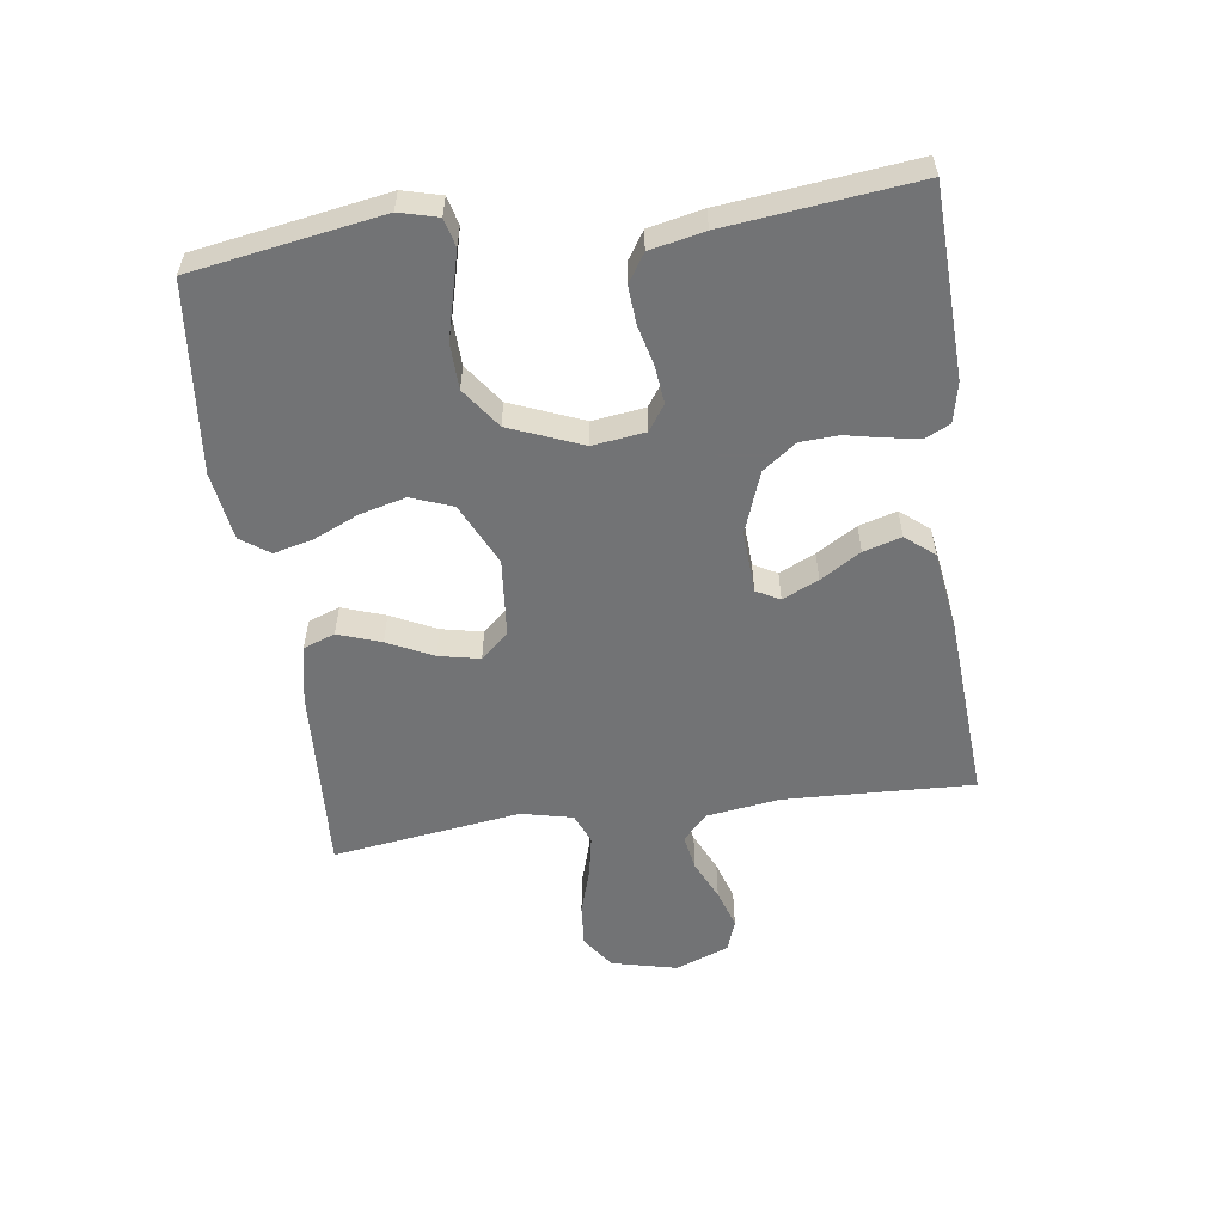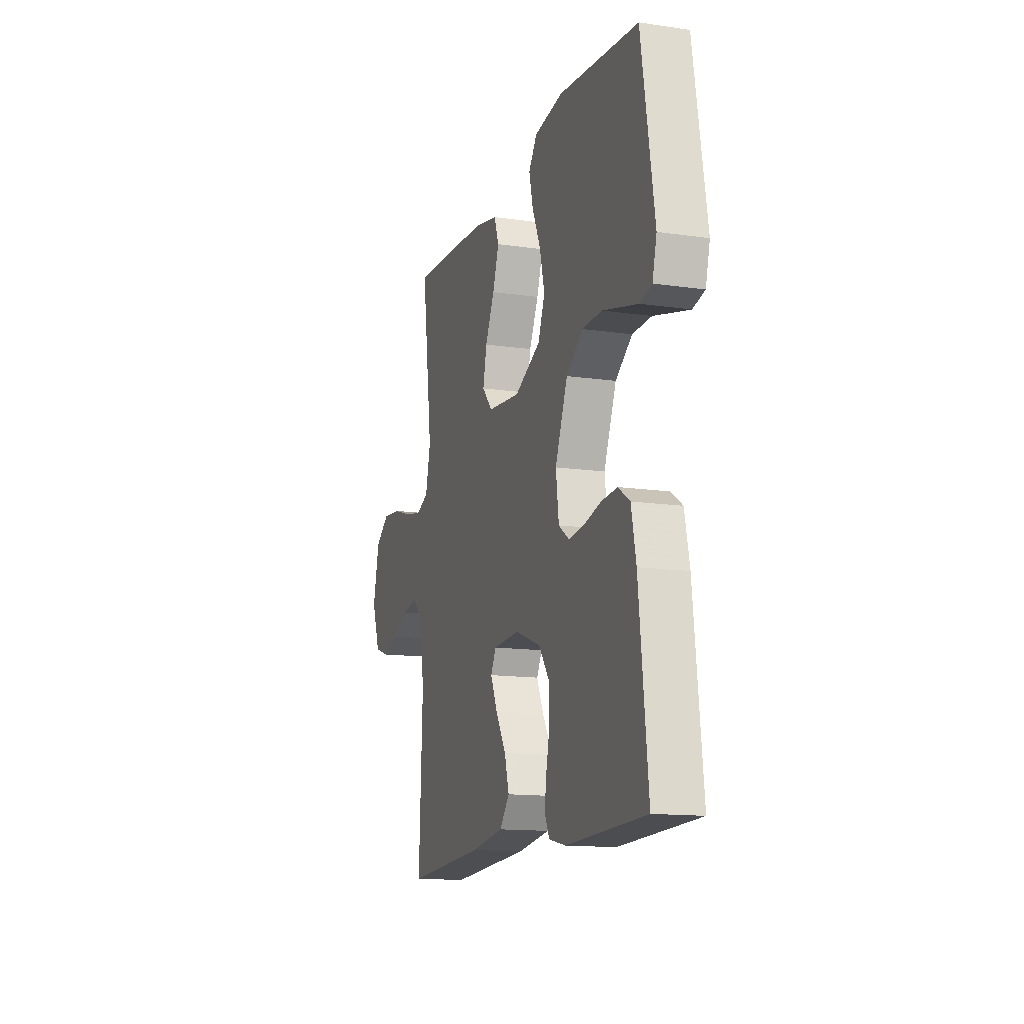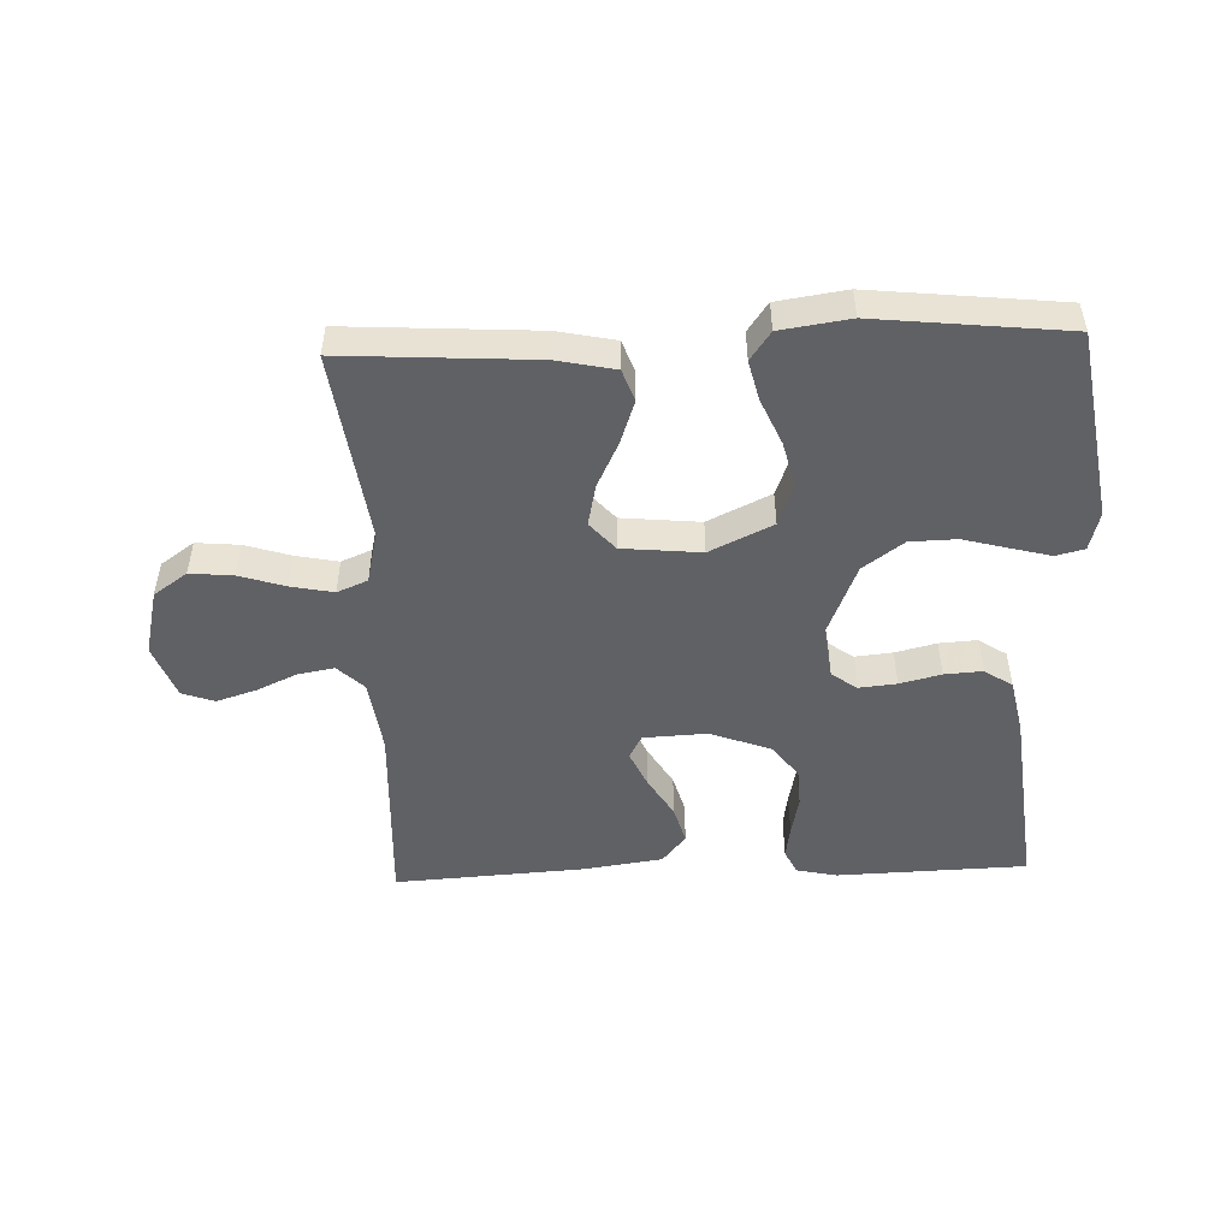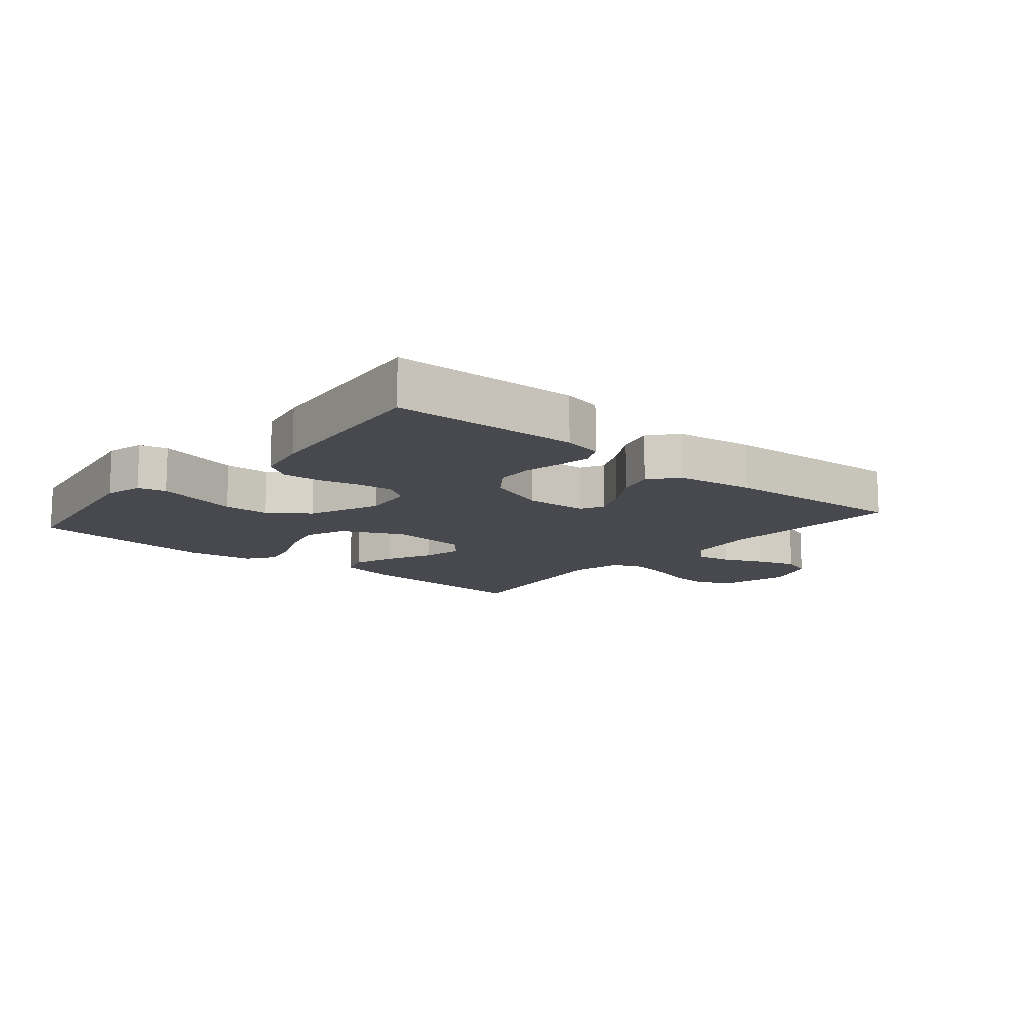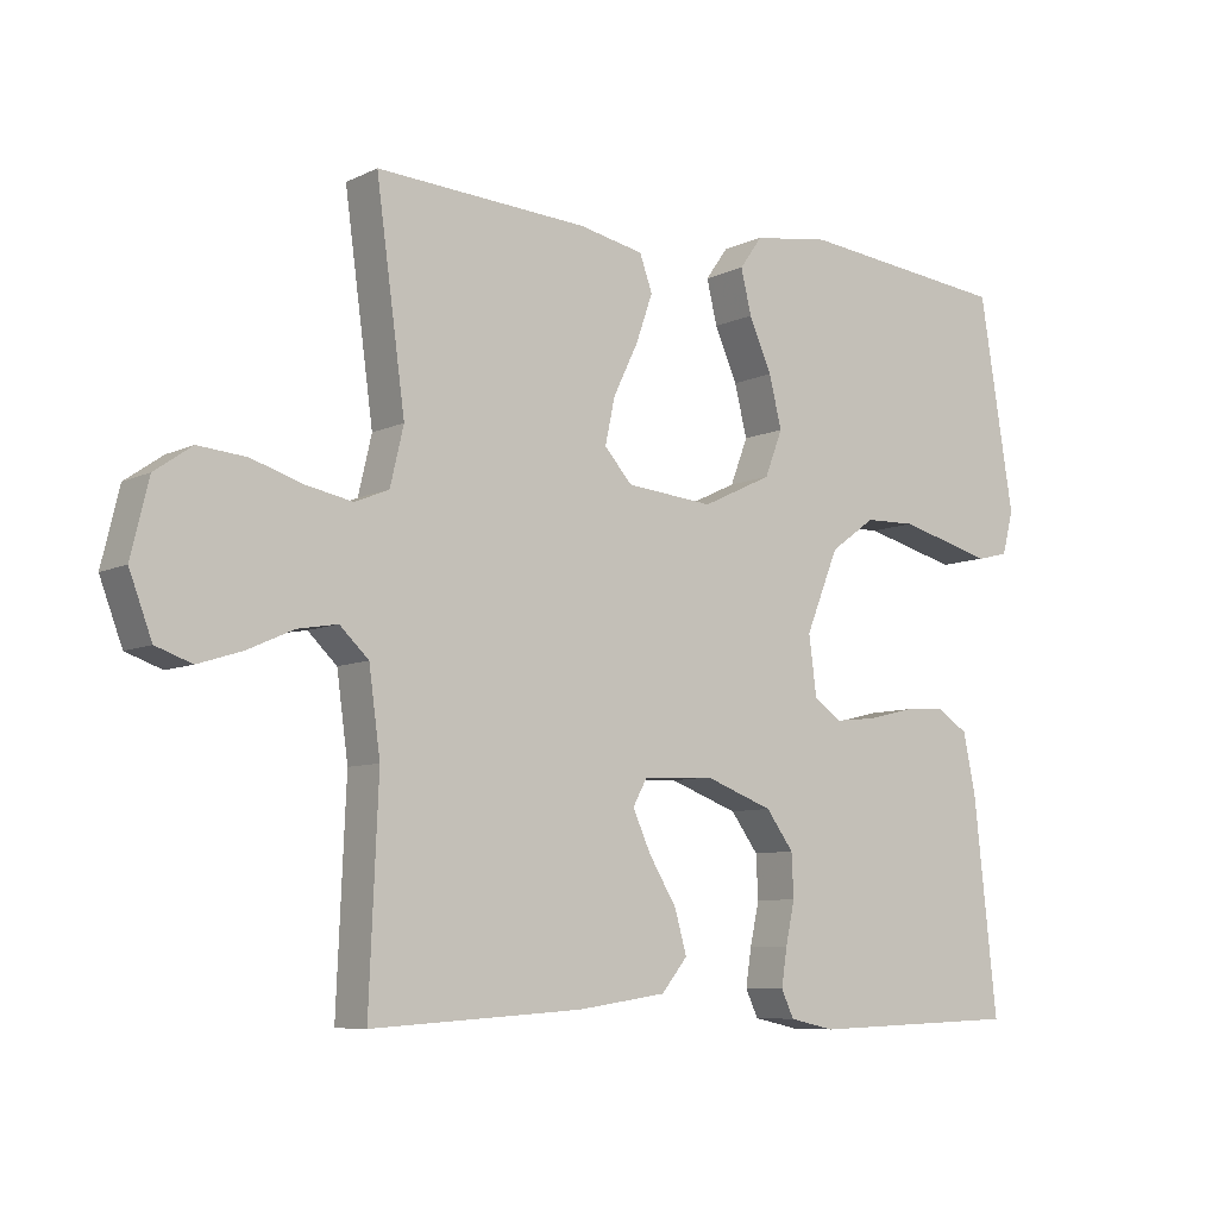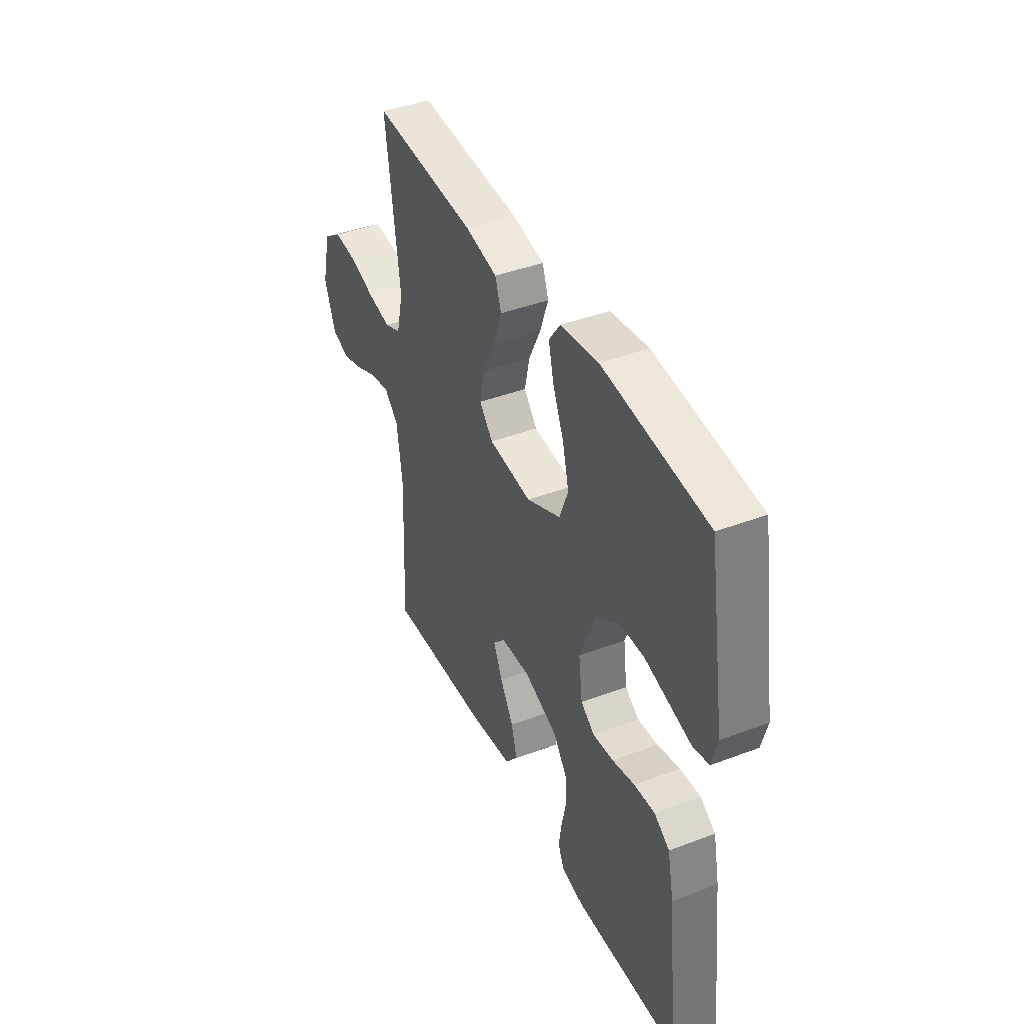
<metadata>
{"format":"obj","ext":"obj","renderer":"f3d","projection":"perspective","resolution":1024,"background":"white","views":[{"elev":-55.9,"azim":98.0,"up":"+Y"},{"elev":-13.8,"azim":72.1,"up":"+Z"},{"elev":-49.9,"azim":2.1,"up":"+Y"},{"elev":-12.6,"azim":139.9,"up":"+Y"},{"elev":-7.7,"azim":-37.3,"up":"+Z"},{"elev":41.4,"azim":65.4,"up":"+Z"}]}
</metadata>
<code>
v 0.5 0.07 -0.5
v 0.2 0.07 -0.51
v 0.136 0.07 -0.496
v 0.118 0.07 -0.458
v 0.126 0.07 -0.405
v 0.139 0.07 -0.345
v 0.136 0.07 -0.284
v 0.097 0.07 -0.231
v 0 0.07 -0.195
v -0.1 0.07 -0.2
v -0.12 0.07 -0.237
v -0.094 0.07 -0.294
v -0.055 0.07 -0.358
v -0.038 0.07 -0.418
v -0.075 0.07 -0.463
v -0.2 0.07 -0.481
v -0.5 0.07 -0.5
v -0.487 0.07 -0.2
v -0.503 0.07 -0.083
v -0.544 0.07 -0.044
v -0.601 0.07 -0.054
v -0.665 0.07 -0.083
v -0.728 0.07 -0.103
v -0.779 0.07 -0.085
v -0.811 0.07 0
v -0.786 0.07 0.104
v -0.733 0.07 0.141
v -0.665 0.07 0.135
v -0.592 0.07 0.112
v -0.526 0.07 0.099
v -0.478 0.07 0.119
v -0.459 0.07 0.2
v -0.5 0.07 0.5
v -0.2 0.07 0.482
v -0.108 0.07 0.463
v -0.09 0.07 0.413
v -0.114 0.07 0.345
v -0.149 0.07 0.273
v -0.163 0.07 0.208
v -0.124 0.07 0.164
v 0 0.07 0.152
v 0.099 0.07 0.199
v 0.124 0.07 0.264
v 0.106 0.07 0.336
v 0.074 0.07 0.409
v 0.059 0.07 0.471
v 0.091 0.07 0.516
v 0.2 0.07 0.532
v 0.5 0.07 0.5
v 0.549 0.07 0.2
v 0.533 0.07 0.139
v 0.488 0.07 0.128
v 0.426 0.07 0.144
v 0.354 0.07 0.163
v 0.281 0.07 0.161
v 0.217 0.07 0.115
v 0.17 0.07 0
v 0.181 0.07 -0.083
v 0.221 0.07 -0.111
v 0.28 0.07 -0.105
v 0.345 0.07 -0.089
v 0.405 0.07 -0.085
v 0.449 0.07 -0.114
v 0.467 0.07 -0.2
v 0.5 0 -0.5
v 0.2 0 -0.51
v 0.136 0 -0.496
v 0.118 0 -0.458
v 0.126 0 -0.405
v 0.139 0 -0.345
v 0.136 0 -0.284
v 0.097 0 -0.231
v 0 0 -0.195
v -0.1 0 -0.2
v -0.12 0 -0.237
v -0.094 0 -0.294
v -0.055 0 -0.358
v -0.038 0 -0.418
v -0.075 0 -0.463
v -0.2 0 -0.481
v -0.5 0 -0.5
v -0.487 0 -0.2
v -0.503 0 -0.083
v -0.544 0 -0.044
v -0.601 0 -0.054
v -0.665 0 -0.083
v -0.728 0 -0.103
v -0.779 0 -0.085
v -0.811 0 0
v -0.786 0 0.104
v -0.733 0 0.141
v -0.665 0 0.135
v -0.592 0 0.112
v -0.526 0 0.099
v -0.478 0 0.119
v -0.459 0 0.2
v -0.5 0 0.5
v -0.2 0 0.482
v -0.108 0 0.463
v -0.09 0 0.413
v -0.114 0 0.345
v -0.149 0 0.273
v -0.163 0 0.208
v -0.124 0 0.164
v 0 0 0.152
v 0.099 0 0.199
v 0.124 0 0.264
v 0.106 0 0.336
v 0.074 0 0.409
v 0.059 0 0.471
v 0.091 0 0.516
v 0.2 0 0.532
v 0.5 0 0.5
v 0.549 0 0.2
v 0.533 0 0.139
v 0.488 0 0.128
v 0.426 0 0.144
v 0.354 0 0.163
v 0.281 0 0.161
v 0.217 0 0.115
v 0.17 0 0
v 0.181 0 -0.083
v 0.221 0 -0.111
v 0.28 0 -0.105
v 0.345 0 -0.089
v 0.405 0 -0.085
v 0.449 0 -0.114
v 0.467 0 -0.2
f 60 61 62 63
f 59 60 63 64
f 51 52 53 54
f 49 50 51 54
f 49 54 55
f 48 49 55 56
f 44 45 46 47
f 43 44 47 48
f 35 36 37 38
f 33 34 35 38
f 32 33 38 39
f 31 32 39 40
f 26 27 28 29
f 26 29 30
f 25 26 30
f 24 25 30
f 21 22 23 24
f 20 21 24 30
f 19 20 30 31
f 15 16 17 18
f 12 13 14 15
f 11 12 15 18
f 10 11 18 19
f 3 4 5 6
f 1 2 3 6
f 59 64 1 6
f 58 59 6 7
f 57 58 7 8
f 43 48 56 57
f 42 43 57 8
f 41 42 8 9
f 19 31 40 41
f 9 10 19 41
f 127 126 125 124
f 128 127 124 123
f 118 117 116 115
f 118 115 114 113
f 119 118 113
f 120 119 113 112
f 111 110 109 108
f 112 111 108 107
f 102 101 100 99
f 102 99 98 97
f 103 102 97 96
f 104 103 96 95
f 93 92 91 90
f 94 93 90
f 94 90 89
f 94 89 88
f 88 87 86 85
f 94 88 85 84
f 95 94 84 83
f 82 81 80 79
f 79 78 77 76
f 82 79 76 75
f 83 82 75 74
f 70 69 68 67
f 70 67 66 65
f 70 65 128 123
f 71 70 123 122
f 72 71 122 121
f 121 120 112 107
f 72 121 107 106
f 73 72 106 105
f 105 104 95 83
f 105 83 74 73
f 1 65 66 2
f 2 66 67 3
f 3 67 68 4
f 4 68 69 5
f 5 69 70 6
f 6 70 71 7
f 7 71 72 8
f 8 72 73 9
f 9 73 74 10
f 10 74 75 11
f 11 75 76 12
f 12 76 77 13
f 13 77 78 14
f 14 78 79 15
f 15 79 80 16
f 16 80 81 17
f 17 81 82 18
f 18 82 83 19
f 19 83 84 20
f 20 84 85 21
f 21 85 86 22
f 22 86 87 23
f 23 87 88 24
f 24 88 89 25
f 25 89 90 26
f 26 90 91 27
f 27 91 92 28
f 28 92 93 29
f 29 93 94 30
f 30 94 95 31
f 31 95 96 32
f 32 96 97 33
f 33 97 98 34
f 34 98 99 35
f 35 99 100 36
f 36 100 101 37
f 37 101 102 38
f 38 102 103 39
f 39 103 104 40
f 40 104 105 41
f 41 105 106 42
f 42 106 107 43
f 43 107 108 44
f 44 108 109 45
f 45 109 110 46
f 46 110 111 47
f 47 111 112 48
f 48 112 113 49
f 49 113 114 50
f 50 114 115 51
f 51 115 116 52
f 52 116 117 53
f 53 117 118 54
f 54 118 119 55
f 55 119 120 56
f 56 120 121 57
f 57 121 122 58
f 58 122 123 59
f 59 123 124 60
f 60 124 125 61
f 61 125 126 62
f 62 126 127 63
f 63 127 128 64
f 64 128 65 1

</code>
